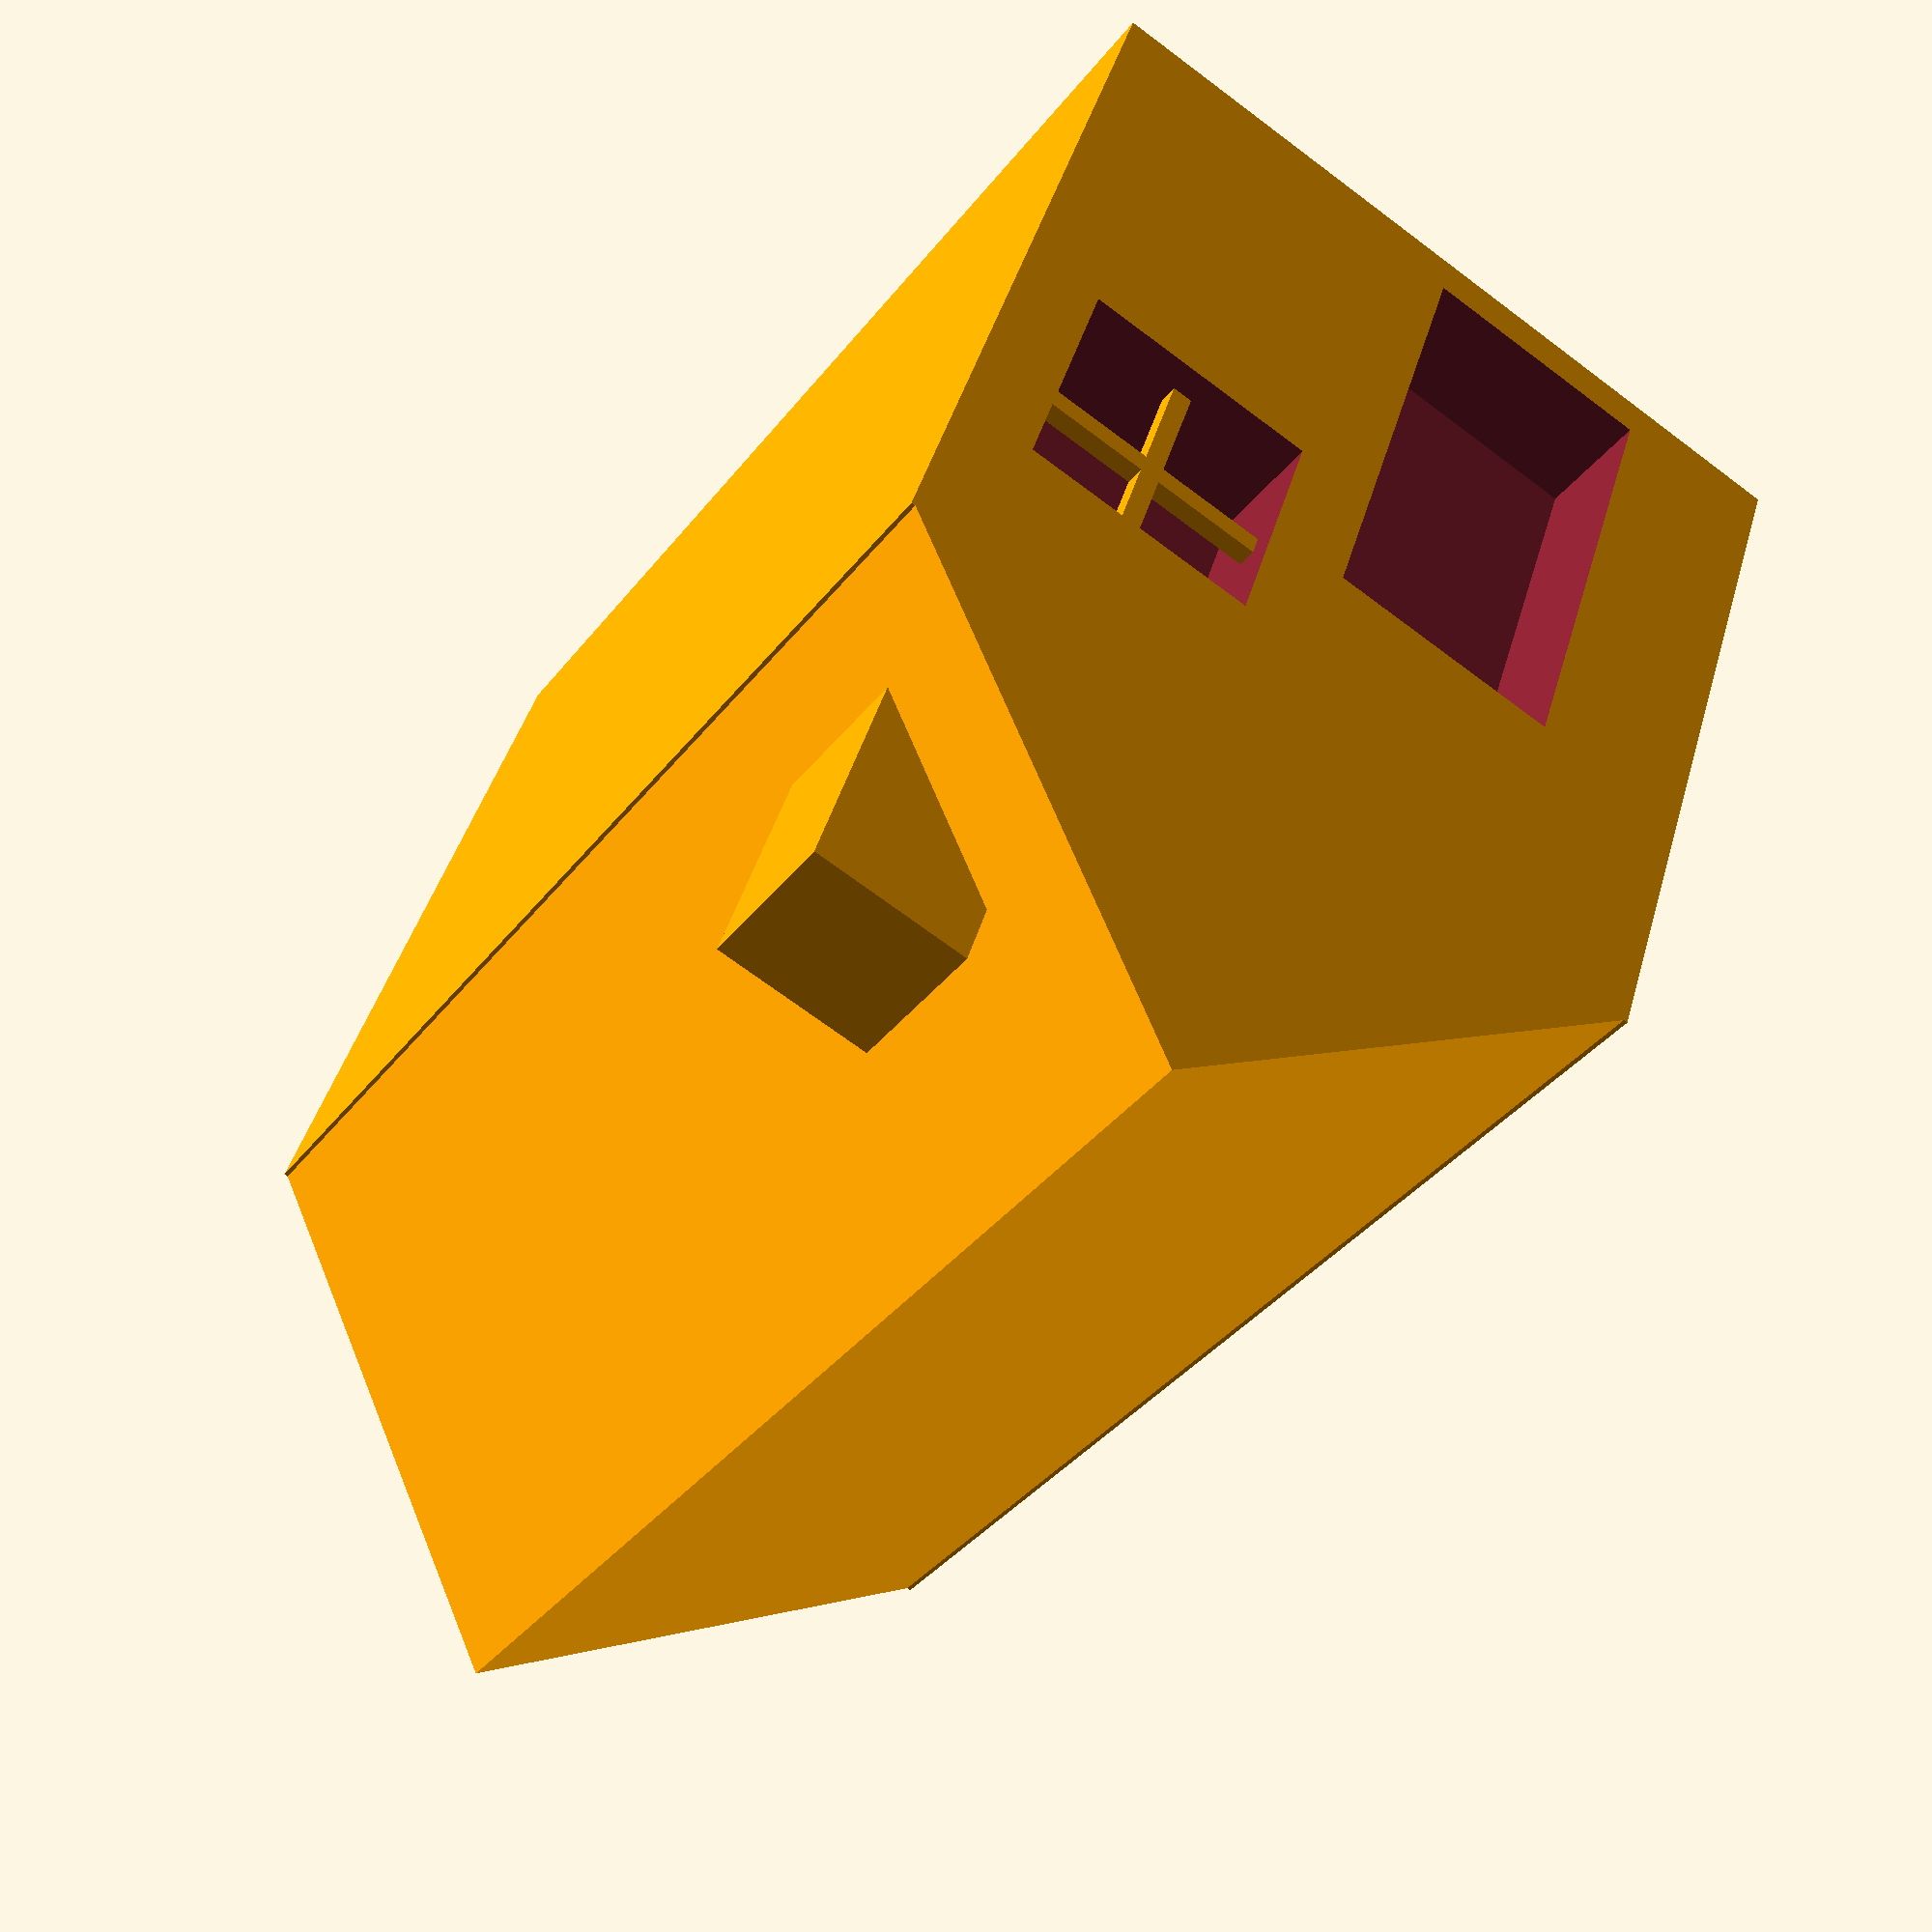
<openscad>
    difference(){
    translate([0,0,5]){color("orange") cube([10, 15, 10],center=true);
    translate([0,0,5])rotate([0,45,0])color("orange") cube([7, 15, 7],center=true);
   translate([-3,5,7])color("orange") cube([2, 2, 3.5],center=true);
   translate([0,0,5])rotate([0,-45,0])color("orange") cube([7, 15, 7],center=true);
    }
   translate([0,6,0.5])cube([3,4,6]);
   translate([-4,6,5])cube([3,3,3]);}
   translate([-2.5,7,7])color("orange") cube([.25, .25, 5],center=true);
   translate([-2.5,7,6.5])rotate([0,-90,0])color("orange") cube([.25, .25, 5],center=true);
    
    

</openscad>
<views>
elev=137.4 azim=214.2 roll=164.8 proj=p view=solid
</views>
